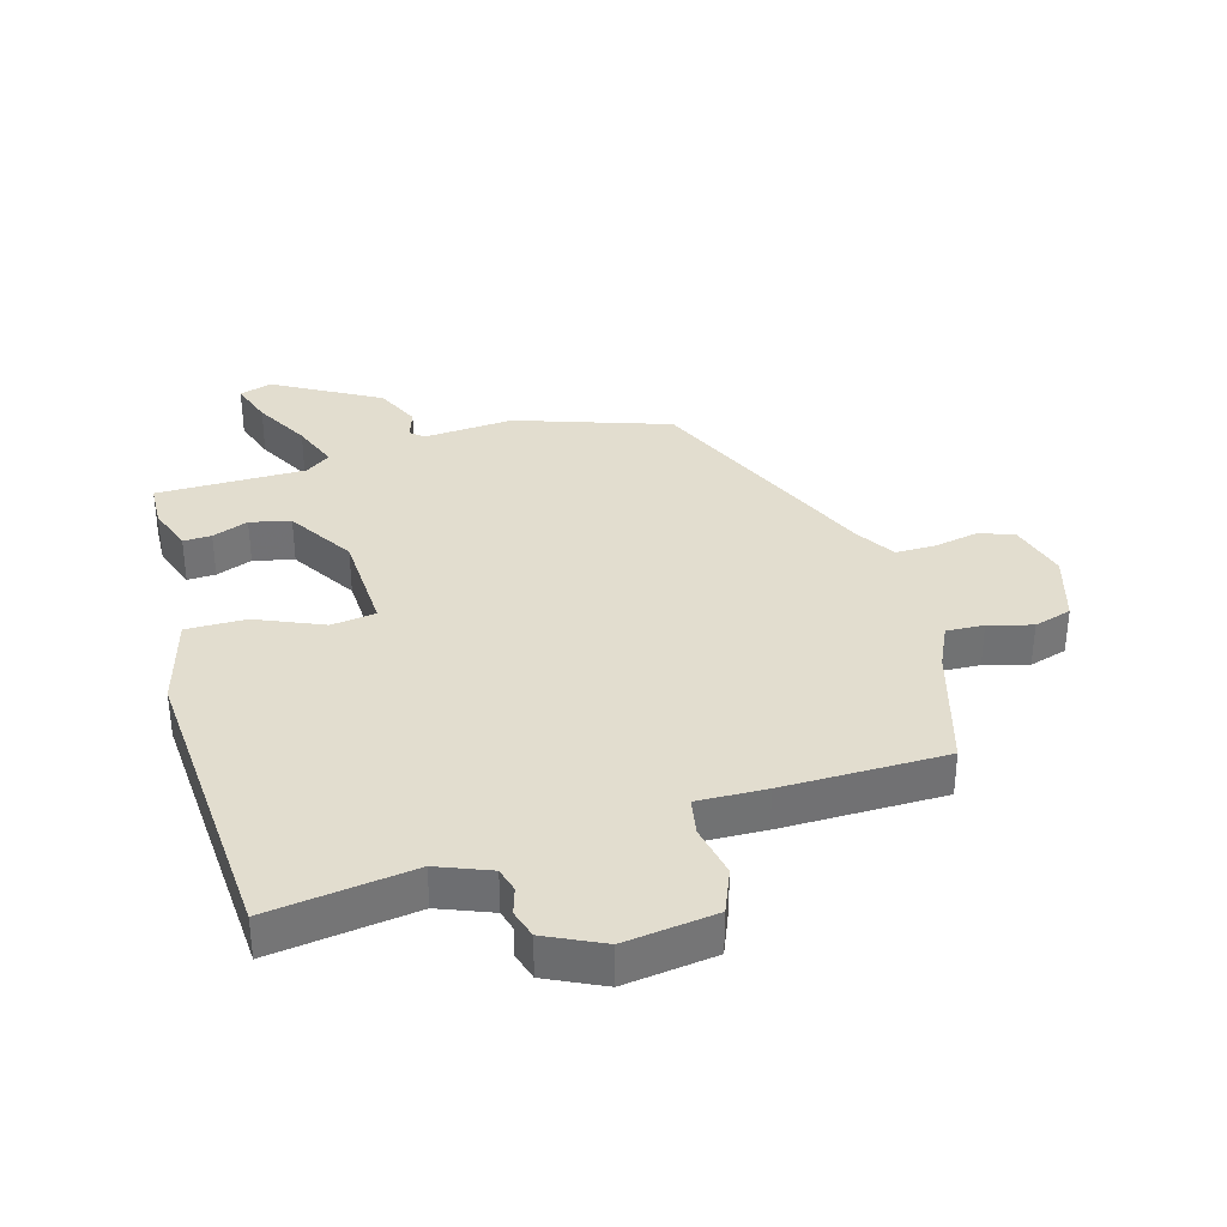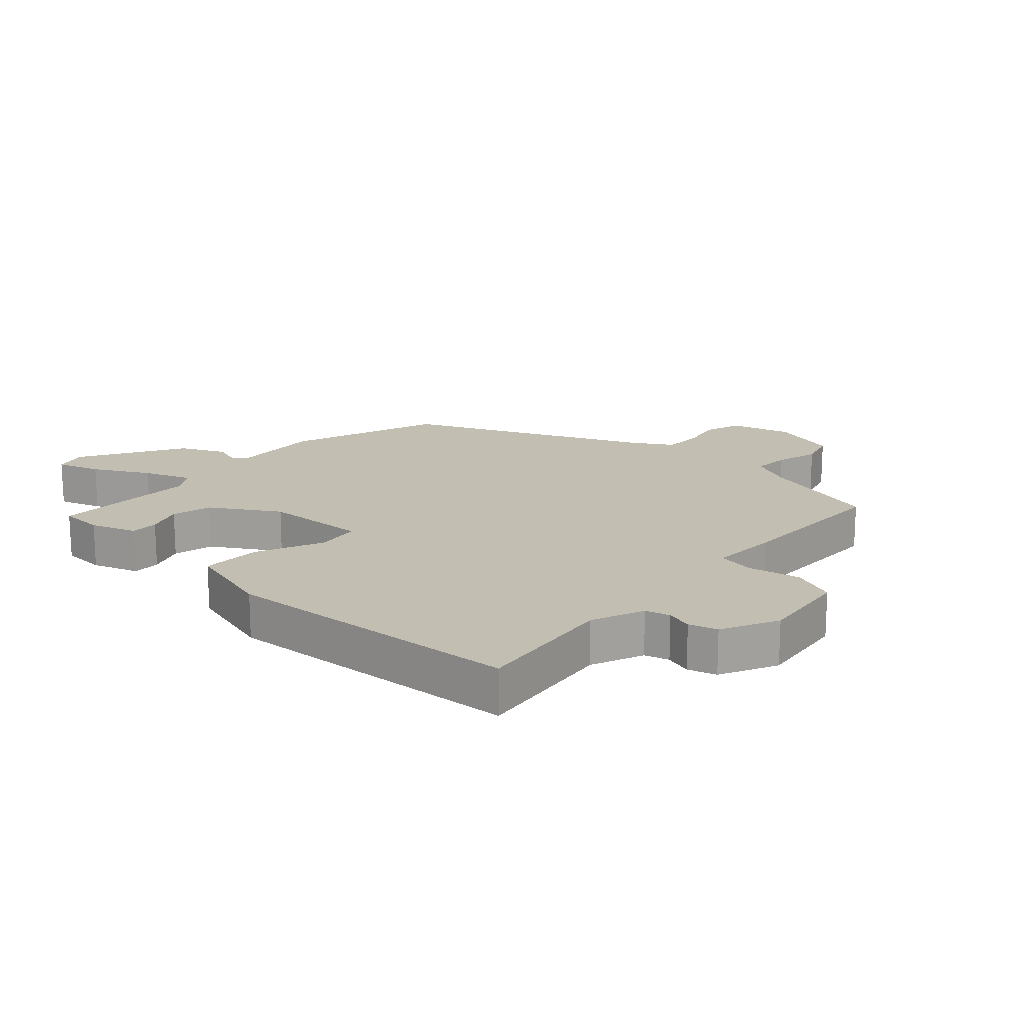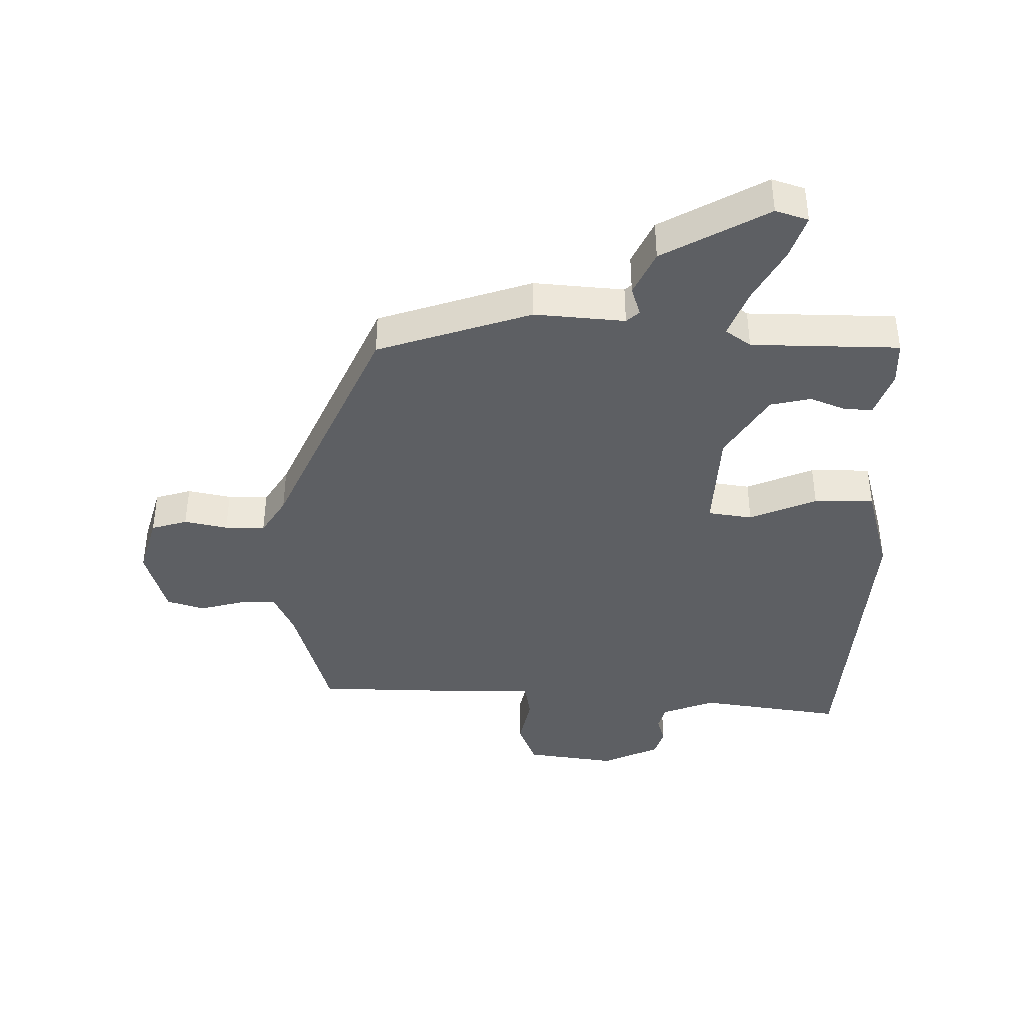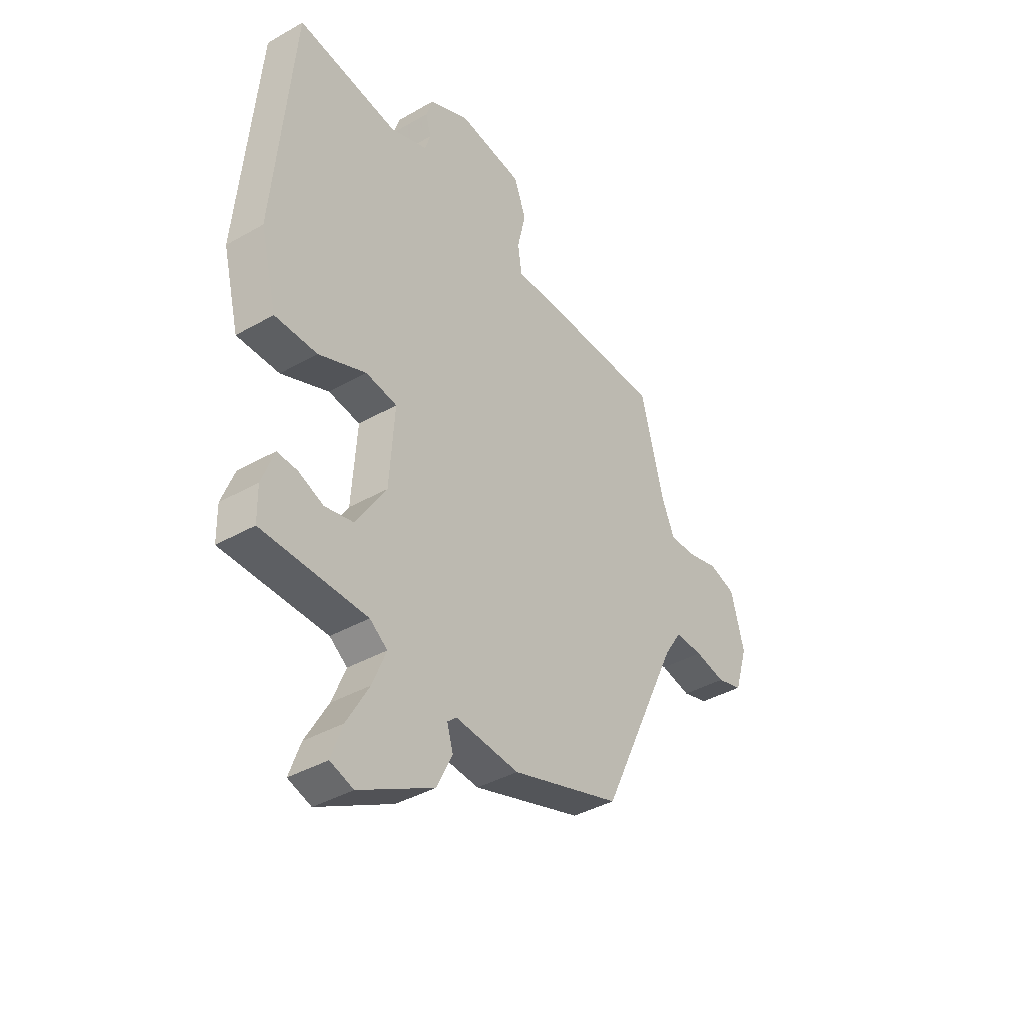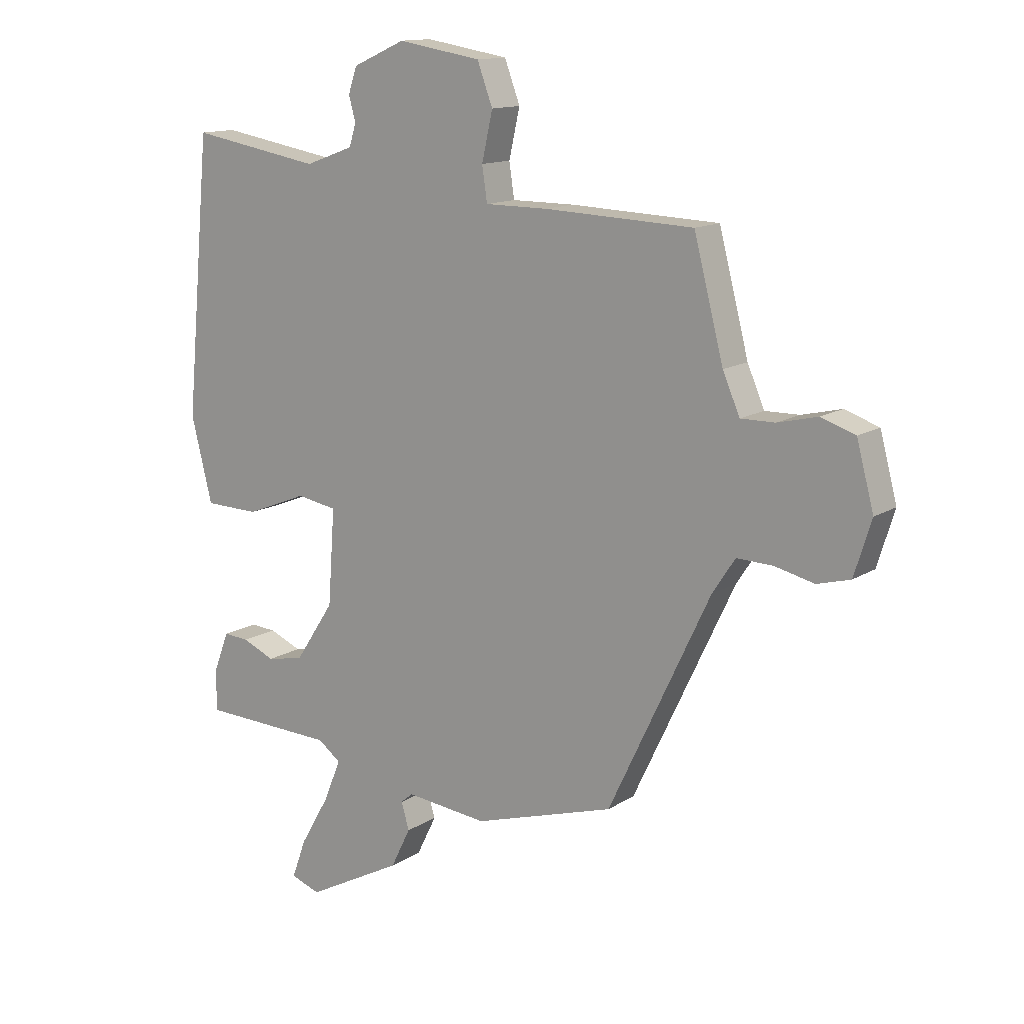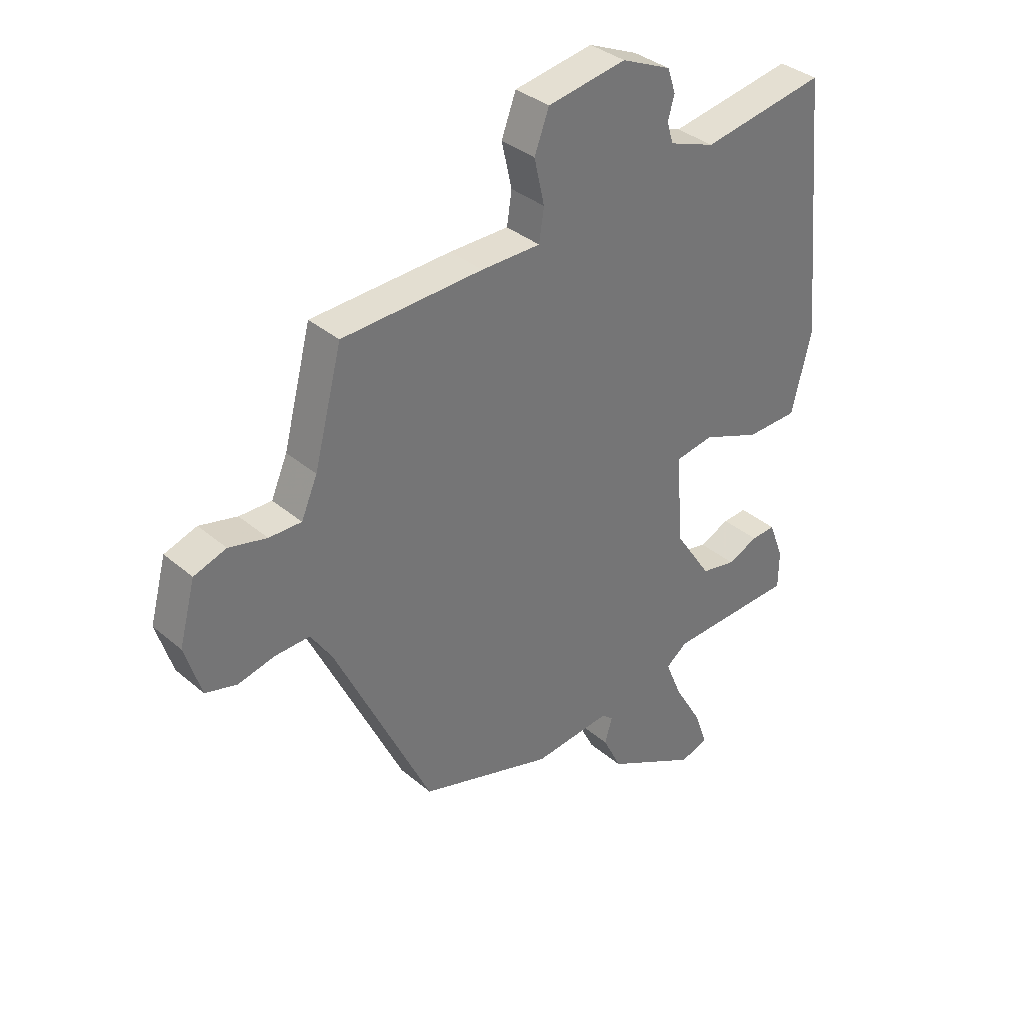
<metadata>
{"format":"obj","ext":"obj","renderer":"f3d","projection":"perspective","resolution":1024,"background":"white","views":[{"elev":34.9,"azim":-14.4,"up":"+Y"},{"elev":17.4,"azim":-45.7,"up":"+Y"},{"elev":-40.2,"azim":-179.6,"up":"+Y"},{"elev":-38.7,"azim":-54.2,"up":"+Z"},{"elev":13.6,"azim":36.1,"up":"+Z"},{"elev":35.5,"azim":138.1,"up":"+Z"}]}
</metadata>
<code>
v -0.468 0.07 0.533
v -0.238 0.07 0.494
v -0.153 0.07 0.525
v -0.141 0.07 0.564
v -0.153 0.07 0.607
v -0.138 0.07 0.652
v -0.046 0.07 0.693
v 0.1 0.07 0.669
v 0.127 0.07 0.597
v 0.108 0.07 0.513
v 0.117 0.07 0.453
v 0.227 0.07 0.453
v 0.488 0.07 0.443
v 0.54 0.07 0.243
v 0.57 0.07 0.174
v 0.63 0.07 0.175
v 0.7 0.07 0.192
v 0.76 0.07 0.172
v 0.79 0.07 0.06
v 0.76 0.07 -0.036
v 0.702 0.07 -0.052
v 0.633 0.07 -0.036
v 0.569 0.07 -0.034
v 0.529 0.07 -0.095
v 0.35 0.07 -0.472
v 0.102 0.07 -0.548
v -0.042 0.07 -0.533
v -0.063 0.07 -0.551
v -0.049 0.07 -0.598
v -0.084 0.07 -0.669
v -0.254 0.07 -0.759
v -0.306 0.07 -0.741
v -0.281 0.07 -0.672
v -0.23 0.07 -0.584
v -0.199 0.07 -0.509
v -0.239 0.07 -0.479
v -0.476 0.07 -0.471
v -0.477 0.07 -0.4
v -0.449 0.07 -0.327
v -0.404 0.07 -0.33
v -0.347 0.07 -0.354
v -0.282 0.07 -0.341
v -0.213 0.07 -0.236
v -0.201 0.07 -0.069
v -0.272 0.07 -0.057
v -0.38 0.07 -0.1
v -0.476 0.07 -0.098
v -0.513 0.07 0.05
v -0.468 0 0.533
v -0.238 0 0.494
v -0.153 0 0.525
v -0.141 0 0.564
v -0.153 0 0.607
v -0.138 0 0.652
v -0.046 0 0.693
v 0.1 0 0.669
v 0.127 0 0.597
v 0.108 0 0.513
v 0.117 0 0.453
v 0.227 0 0.453
v 0.488 0 0.443
v 0.54 0 0.243
v 0.57 0 0.174
v 0.63 0 0.175
v 0.7 0 0.192
v 0.76 0 0.172
v 0.79 0 0.06
v 0.76 0 -0.036
v 0.702 0 -0.052
v 0.633 0 -0.036
v 0.569 0 -0.034
v 0.529 0 -0.095
v 0.35 0 -0.472
v 0.102 0 -0.548
v -0.042 0 -0.533
v -0.063 0 -0.551
v -0.049 0 -0.598
v -0.084 0 -0.669
v -0.254 0 -0.759
v -0.306 0 -0.741
v -0.281 0 -0.672
v -0.23 0 -0.584
v -0.199 0 -0.509
v -0.239 0 -0.479
v -0.476 0 -0.471
v -0.477 0 -0.4
v -0.449 0 -0.327
v -0.404 0 -0.33
v -0.347 0 -0.354
v -0.282 0 -0.341
v -0.213 0 -0.236
v -0.201 0 -0.069
v -0.272 0 -0.057
v -0.38 0 -0.1
v -0.476 0 -0.098
v -0.513 0 0.05
f 45 46 47 48
f 44 45 48 1
f 38 39 40 41
f 36 37 38 41
f 35 36 41 42
f 31 32 33 34
f 31 34 35
f 28 29 30 31
f 28 31 35
f 27 28 35 42
f 24 25 26 27
f 23 24 27 42
f 19 20 21 22
f 19 22 23
f 16 17 18 19
f 15 16 19 23
f 14 15 23 42
f 11 12 13 14
f 7 8 9 10
f 7 10 11
f 4 5 6 7
f 3 4 7 11
f 2 3 11 14
f 44 1 2 14
f 14 42 43
f 14 43 44
f 96 95 94 93
f 49 96 93 92
f 89 88 87 86
f 89 86 85 84
f 90 89 84 83
f 82 81 80 79
f 83 82 79
f 79 78 77 76
f 83 79 76
f 90 83 76 75
f 75 74 73 72
f 90 75 72 71
f 70 69 68 67
f 71 70 67
f 67 66 65 64
f 71 67 64 63
f 90 71 63 62
f 62 61 60 59
f 58 57 56 55
f 59 58 55
f 55 54 53 52
f 59 55 52 51
f 62 59 51 50
f 62 50 49 92
f 91 90 62
f 92 91 62
f 1 49 50 2
f 2 50 51 3
f 3 51 52 4
f 4 52 53 5
f 5 53 54 6
f 6 54 55 7
f 7 55 56 8
f 8 56 57 9
f 9 57 58 10
f 10 58 59 11
f 11 59 60 12
f 12 60 61 13
f 13 61 62 14
f 14 62 63 15
f 15 63 64 16
f 16 64 65 17
f 17 65 66 18
f 18 66 67 19
f 19 67 68 20
f 20 68 69 21
f 21 69 70 22
f 22 70 71 23
f 23 71 72 24
f 24 72 73 25
f 25 73 74 26
f 26 74 75 27
f 27 75 76 28
f 28 76 77 29
f 29 77 78 30
f 30 78 79 31
f 31 79 80 32
f 32 80 81 33
f 33 81 82 34
f 34 82 83 35
f 35 83 84 36
f 36 84 85 37
f 37 85 86 38
f 38 86 87 39
f 39 87 88 40
f 40 88 89 41
f 41 89 90 42
f 42 90 91 43
f 43 91 92 44
f 44 92 93 45
f 45 93 94 46
f 46 94 95 47
f 47 95 96 48
f 48 96 49 1

</code>
